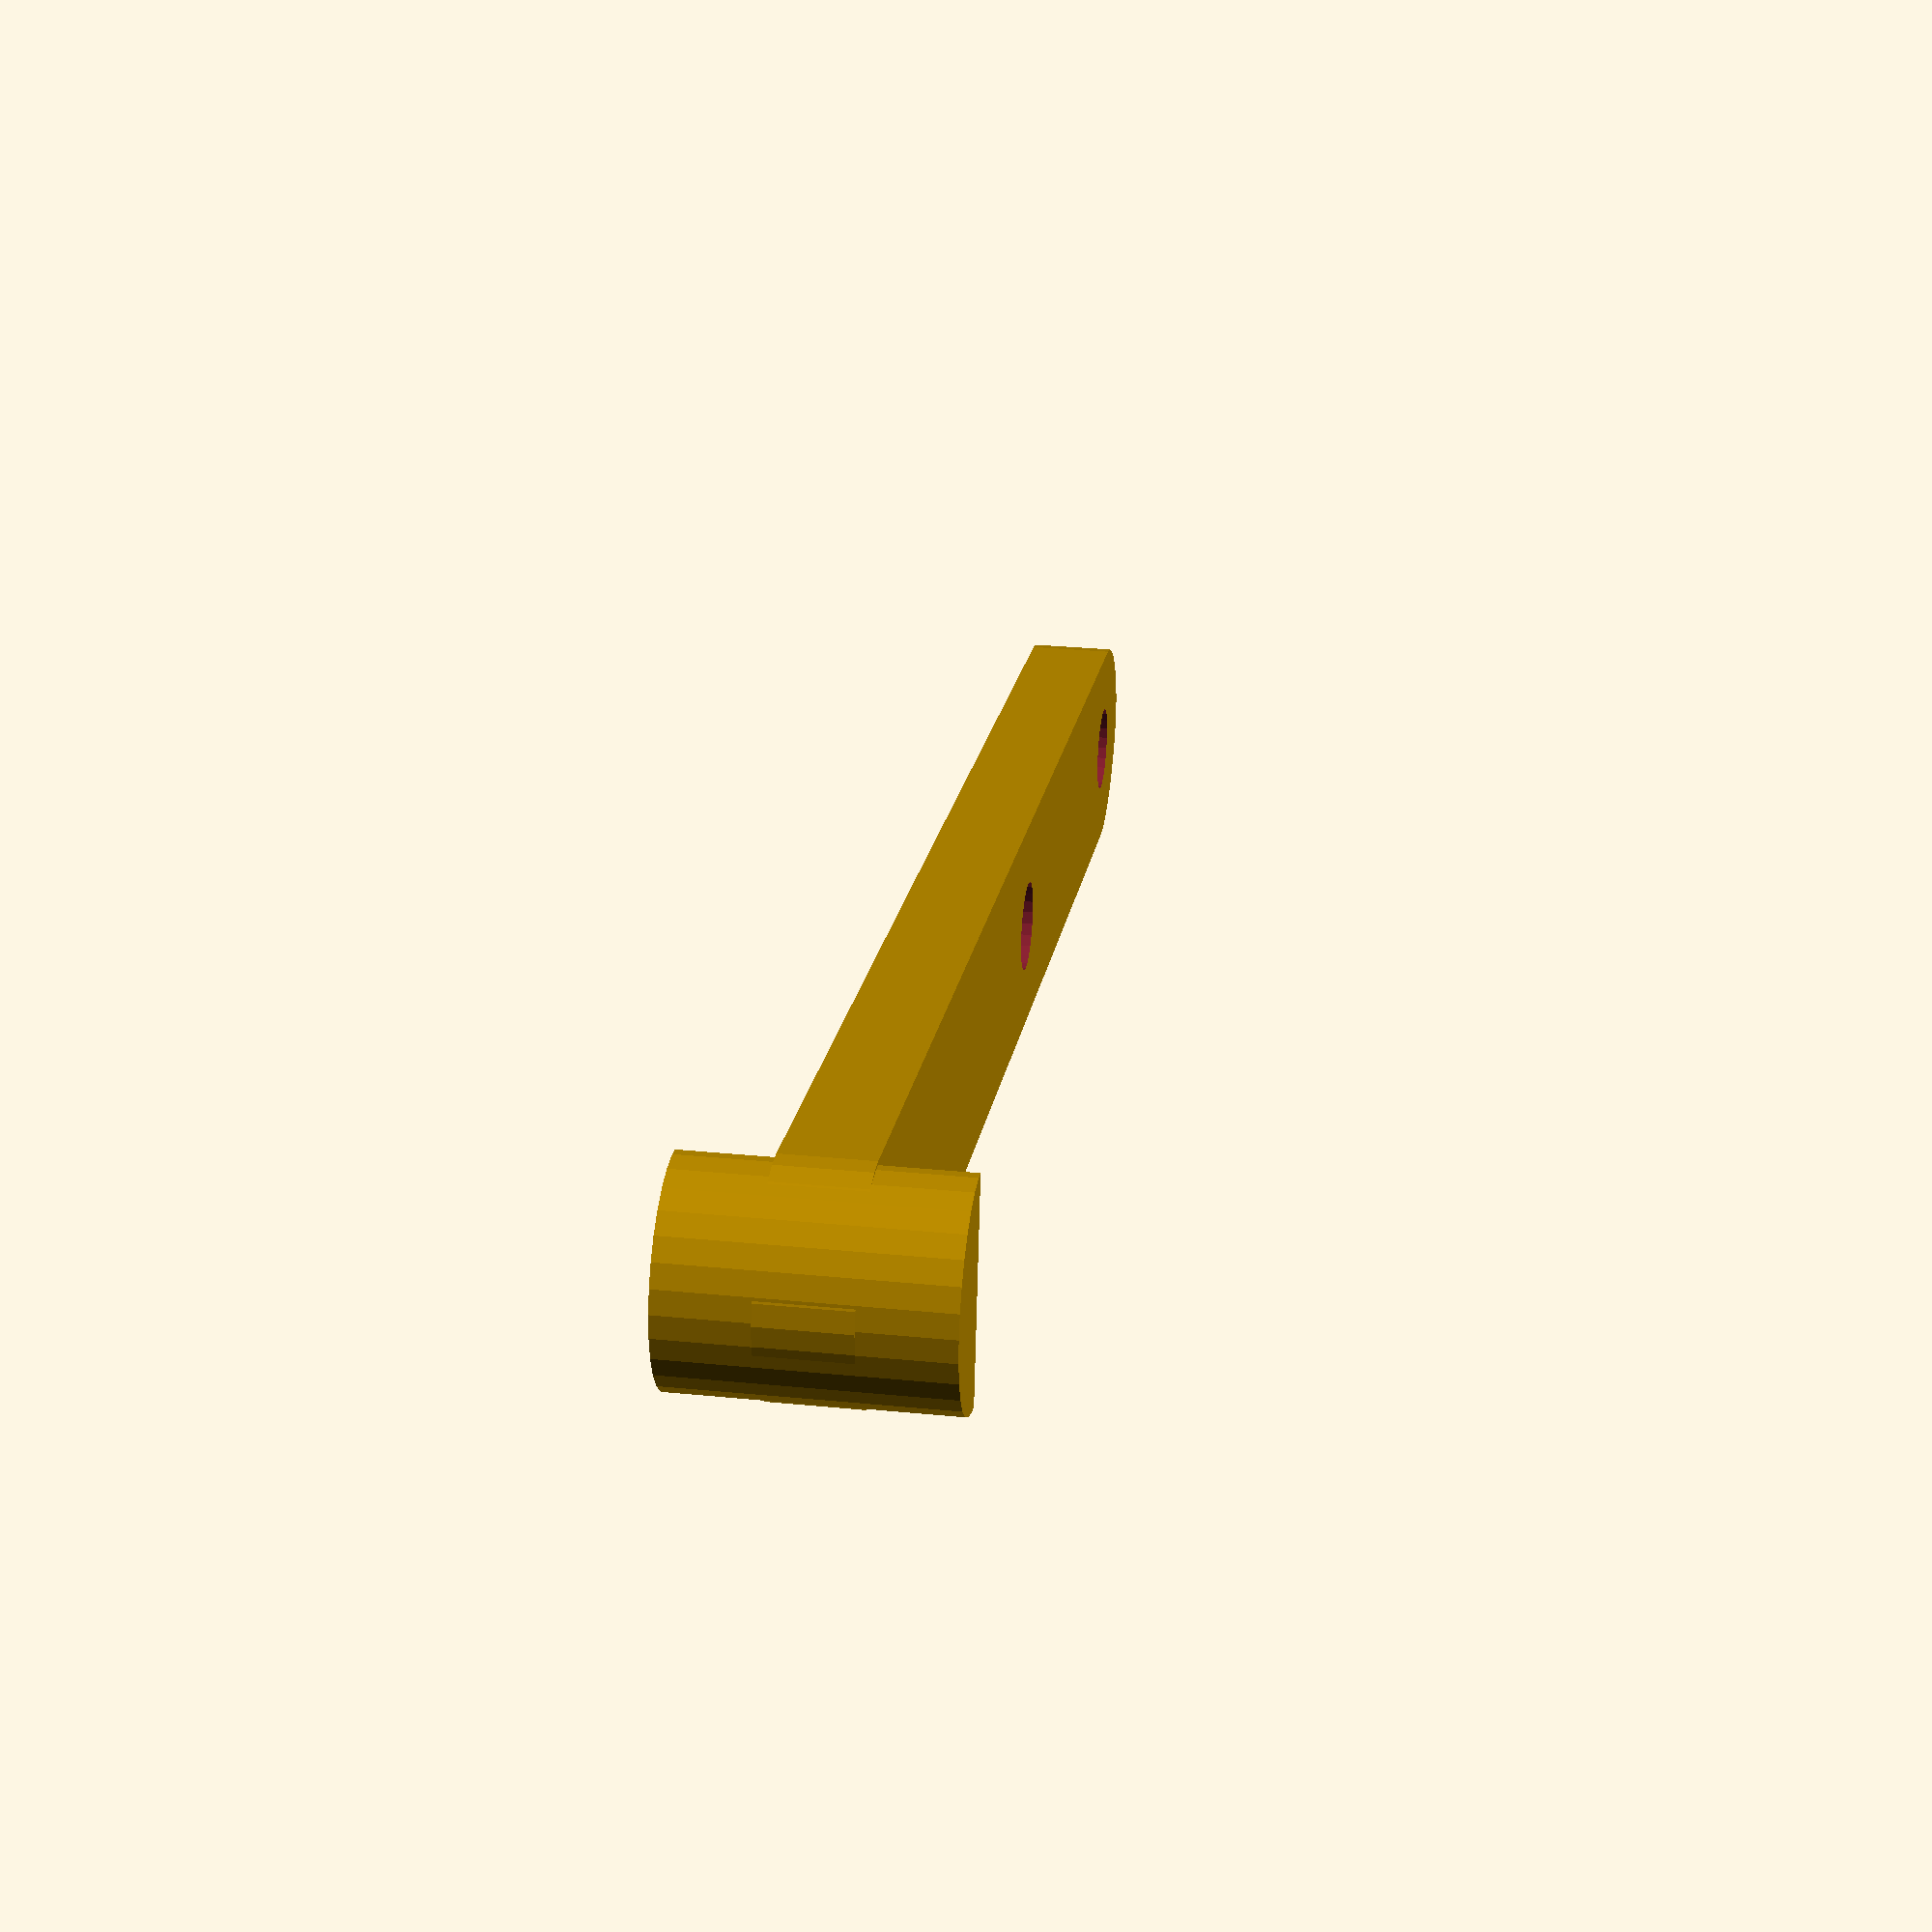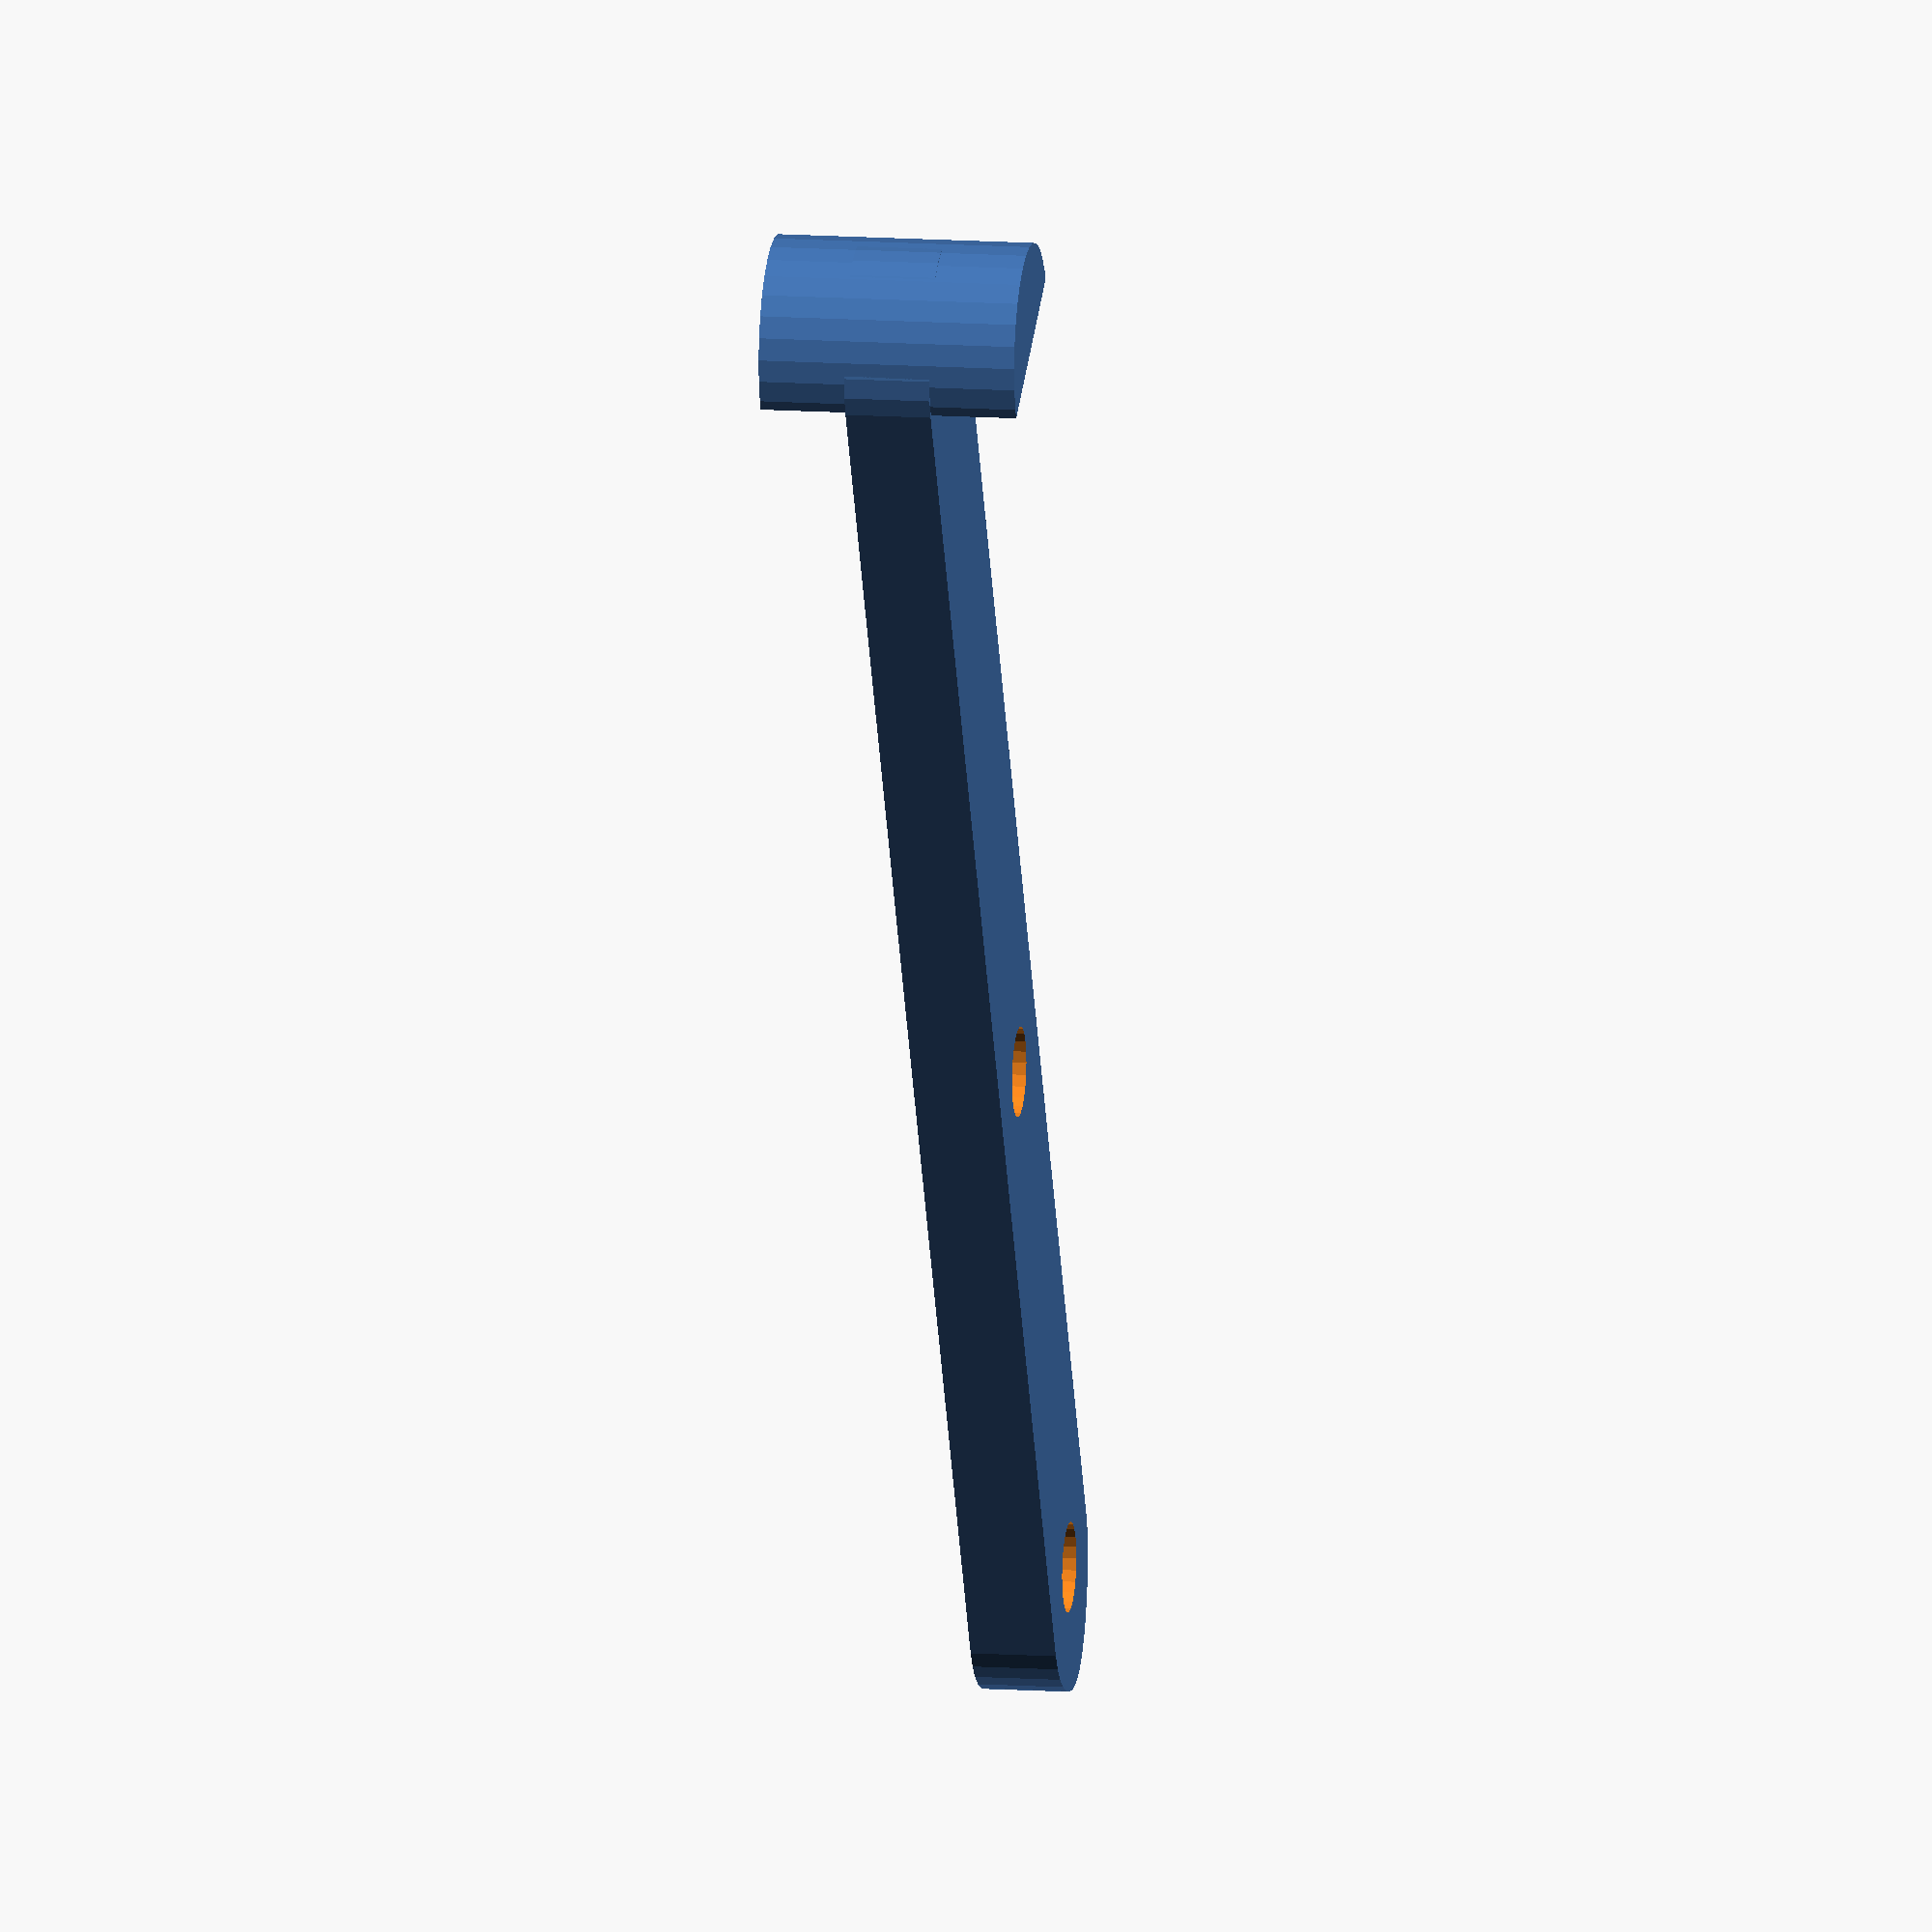
<openscad>

// Module names are of the form poly_<inkscape-path-id>().  As a result,
// you can associate a polygon in this OpenSCAD program with the corresponding
// SVG element in the Inkscape document by looking for the XML element with
// the attribute id="inkscape-path-id".

// fudge value is used to ensure that subtracted solids are a tad taller
// in the z dimension than the polygon being subtracted from.  This helps
// keep the resulting .stl file manifold.
fudge = 0.1;

module poly_path873(h)
{
  scale([25.4/96, -25.4/96, 1]) union()
  {
    translate([108.4, 0, -h])
      difference()
      {
        cylinder(h=3*h, r=14);
        translate([-15, -15, -fudge]) cube([15, 30, 3*h+2*fudge]);
      }
    difference()
    {
       linear_extrude(height=h)
         polygon([[-107.627195,-14.363981],[7.770227,-14.436019],[108.372804,-14.363981],[110.937218,-14.019180],[113.465277,-13.036013],[115.861740,-11.520579],[118.031367,-9.578981],[119.878917,-7.317321],[121.309149,-4.841700],[122.226821,-2.258220],[122.536694,0.327019],[122.182093,2.847448],[121.232312,5.346131],[119.782672,7.725827],[117.928493,9.889294],[115.765096,11.739288],[113.387802,13.178569],[110.891931,14.109893],[108.372804,14.436019],[2.893236,14.333719],[-107.627195,14.436019],[-110.280621,14.088276],[-112.921734,13.111308],[-115.443871,11.605517],[-117.740368,9.671306],[-119.704562,7.409078],[-121.229790,4.919236],[-122.209389,2.302182],[-122.536694,-0.341681],[-122.150209,-2.901373],[-121.128769,-5.405648],[-119.578823,-7.766943],[-117.606820,-9.897694],[-115.319206,-11.710337],[-112.822432,-13.117308],[-110.222945,-14.031044],[-107.627195,-14.363981]]);
       translate([3, 0, -fudge])
         linear_extrude(height=h+2*fudge)
           polygon([[-101.627195,0.036019],[-101.834887,-1.529487],[-102.431042,-2.963981],[-103.375273,-4.197514],[-104.627195,-5.160134],[-106.086809,-5.763019],[-107.627195,-5.963981],[-109.167580,-5.763019],[-110.627195,-5.160134],[-111.879116,-4.197513],[-112.823347,-2.963981],[-113.419502,-1.529487],[-113.627195,0.036019],[-113.419502,1.601525],[-112.823347,3.036019],[-111.879116,4.269551],[-110.627195,5.232171],[-109.167580,5.835057],[-107.627195,6.036019],[-106.086809,5.835057],[-104.627195,5.232171],[-103.375273,4.269551],[-102.431042,3.036019],[-101.834887,1.601525],[-101.627195,0.036019],[-101.627195,0.036019]]);
       translate([3, 0, -fudge])
         linear_extrude(height=h+2*fudge)
           polygon([[-15.227196,0.036019],[-15.434358,-1.529976],[-16.030226,-2.965016],[-16.974402,-4.199088],[-18.226488,-5.162175],[-19.686424,-5.765367],[-21.227195,-5.966431],[-22.767966,-5.765367],[-24.227902,-5.162175],[-25.479988,-4.199088],[-26.424164,-2.965016],[-27.020032,-1.529976],[-27.227195,0.036019],[-27.020032,1.602013],[-26.424164,3.037054],[-25.479988,4.271126],[-24.227902,5.234212],[-22.767966,5.837404],[-21.227195,6.038468],[-19.686424,5.837404],[-18.226488,5.234212],[-16.974402,4.271126],[-16.030226,3.037054],[-15.434358,1.602013],[-15.227196,0.036019],[-15.227196,0.036019]]);
    }
  }
}

module inkscape(h)
{

poly_path873(h);
}

inkscape(3);

</openscad>
<views>
elev=150.9 azim=169.8 roll=81.6 proj=p view=solid
elev=347.6 azim=241.2 roll=279.1 proj=o view=solid
</views>
